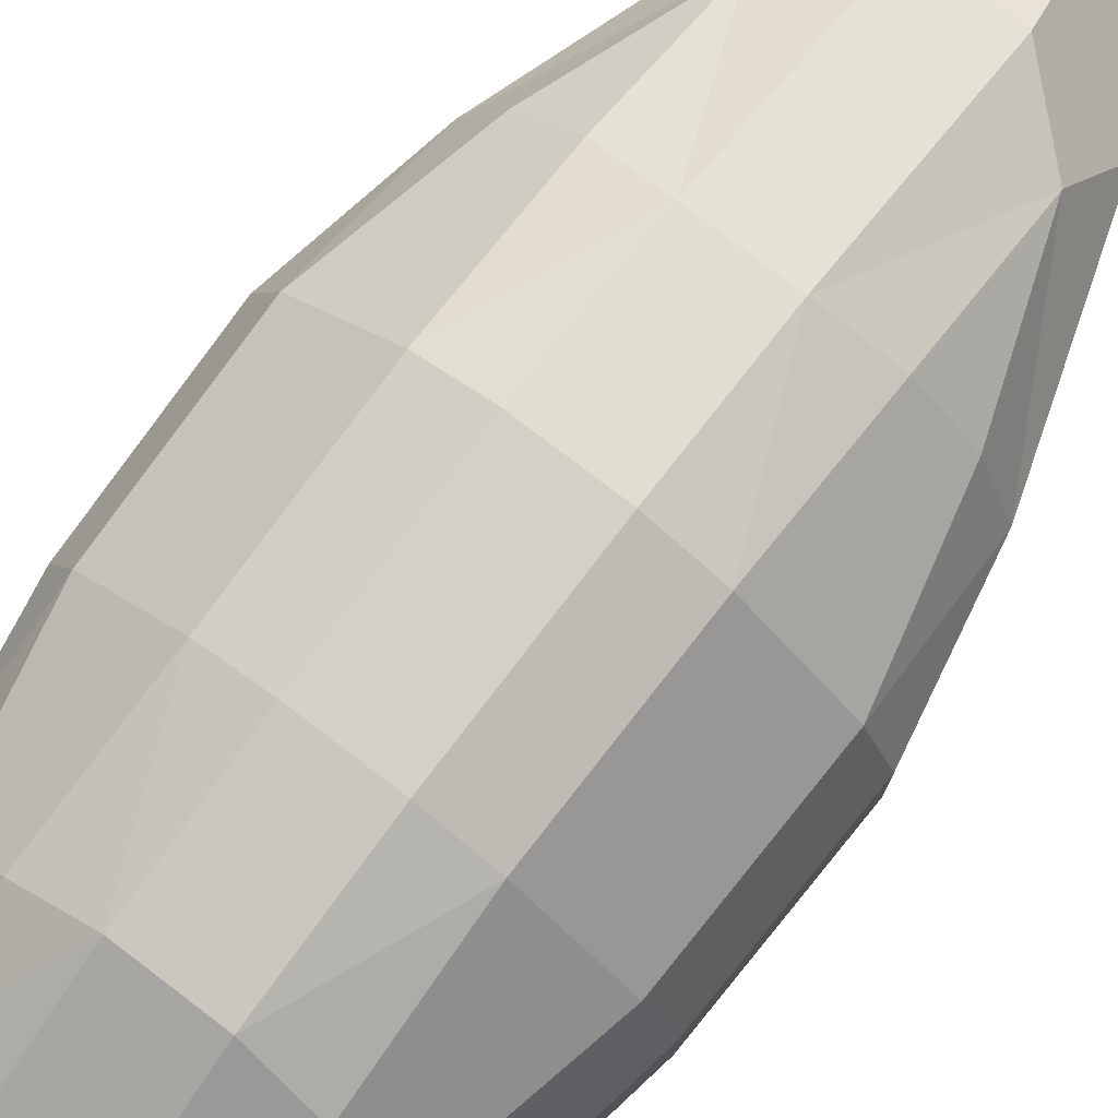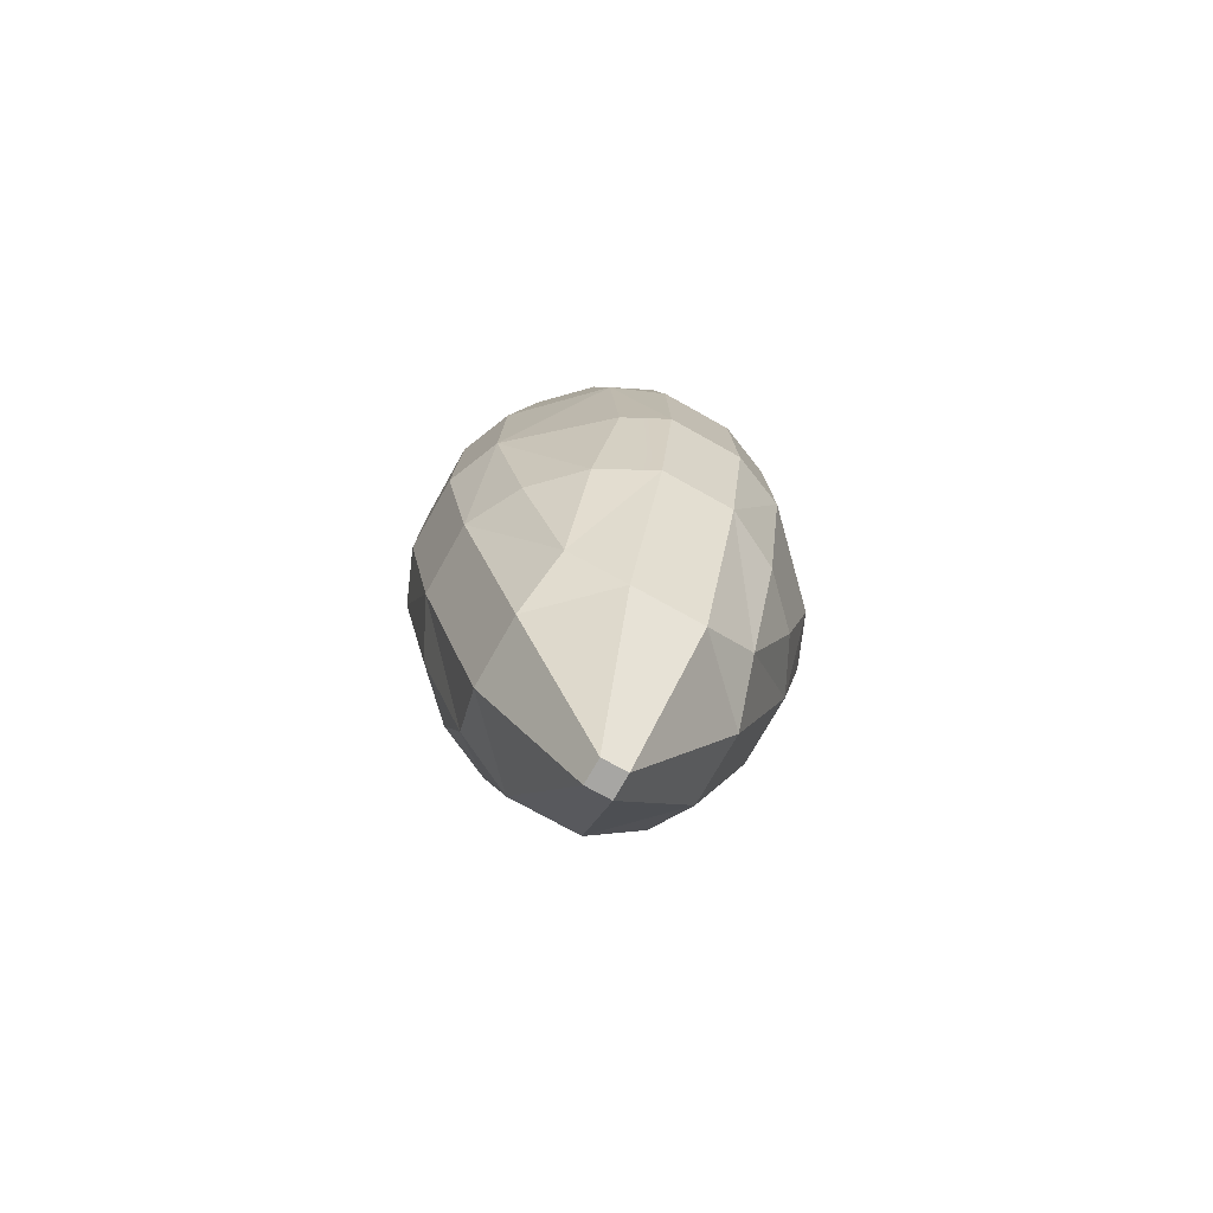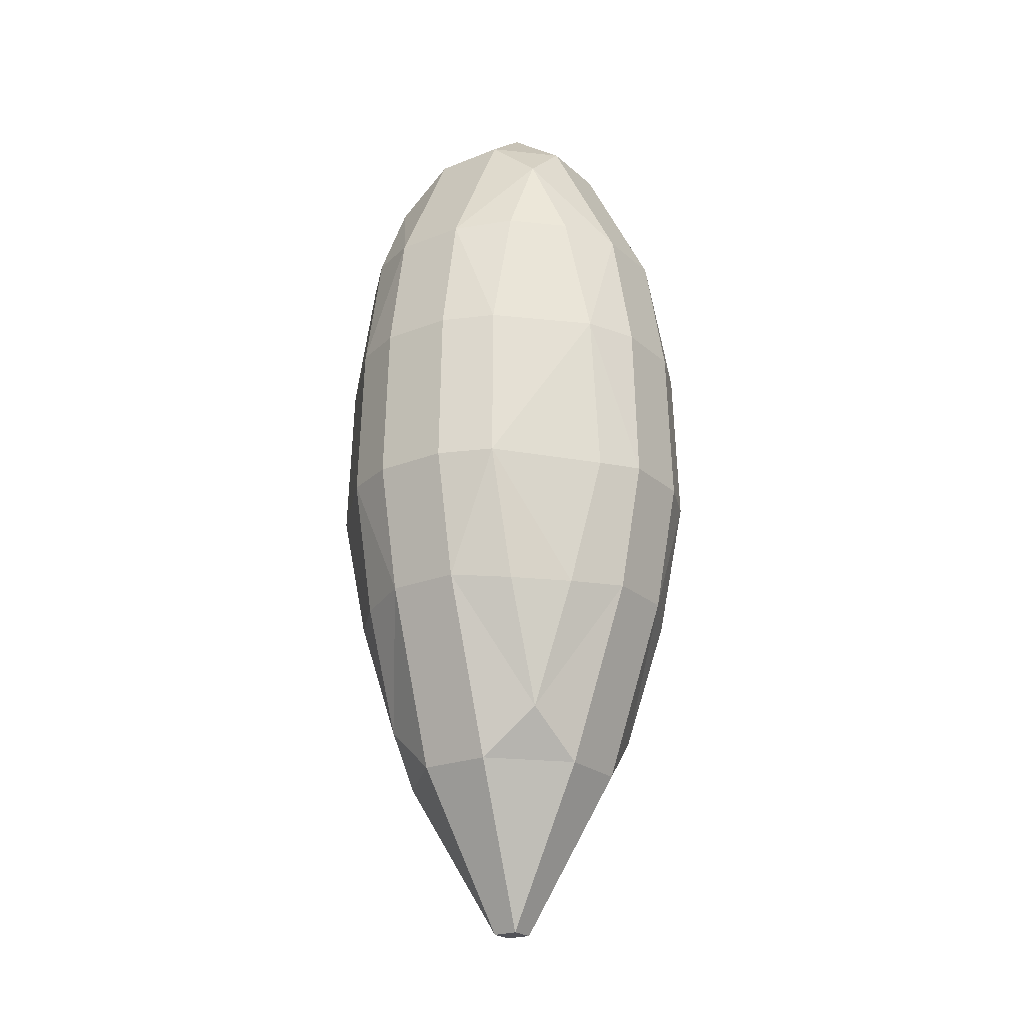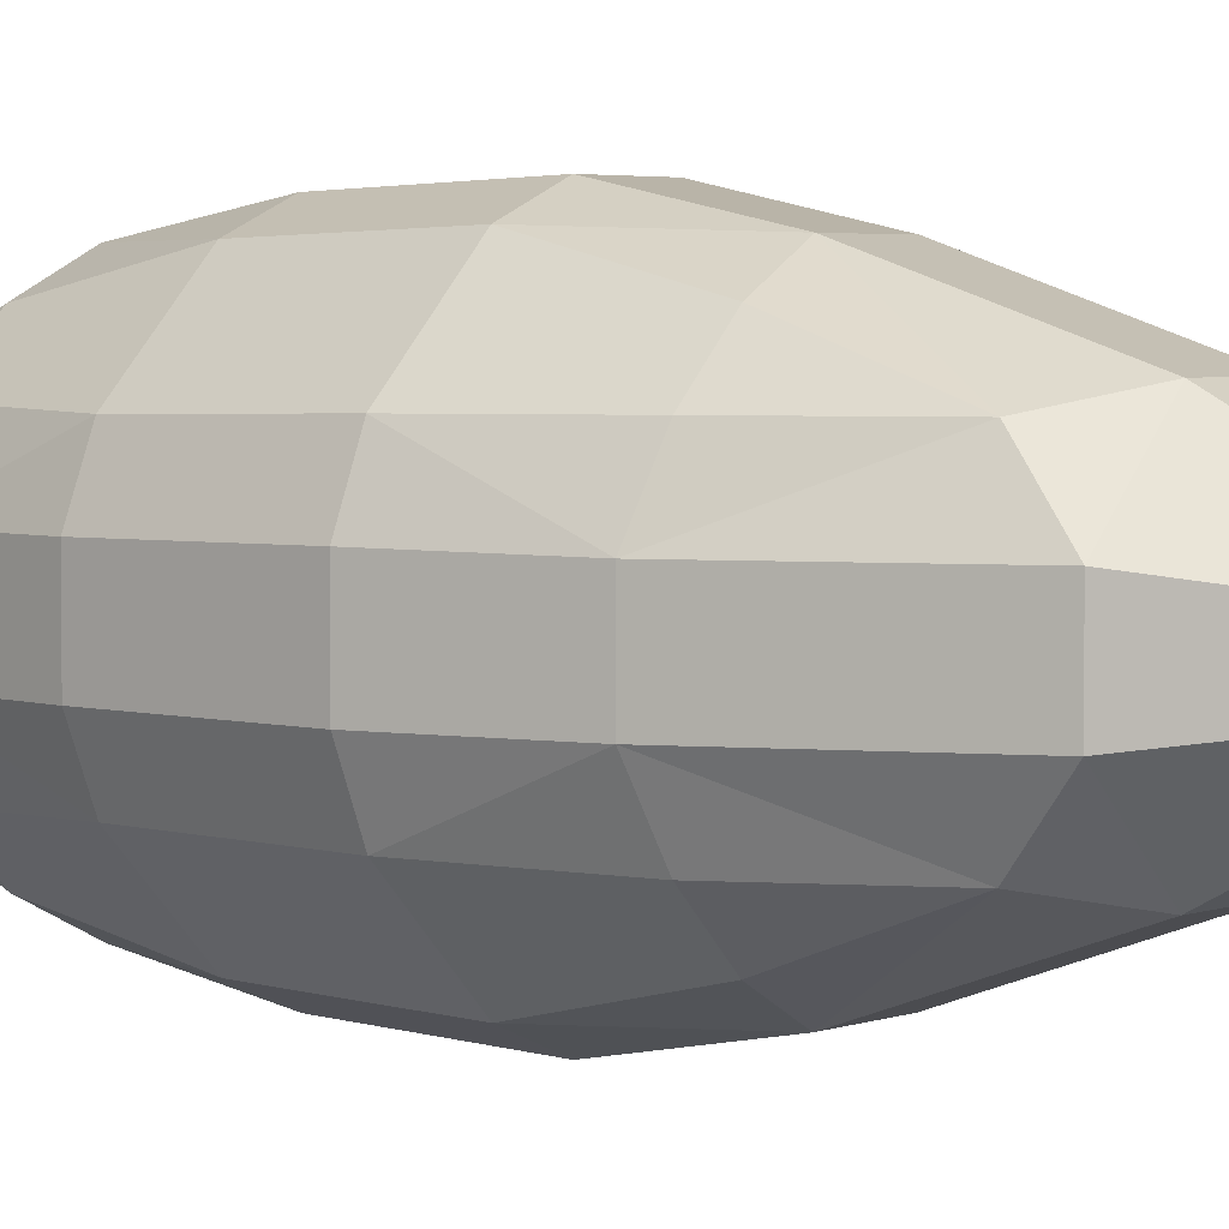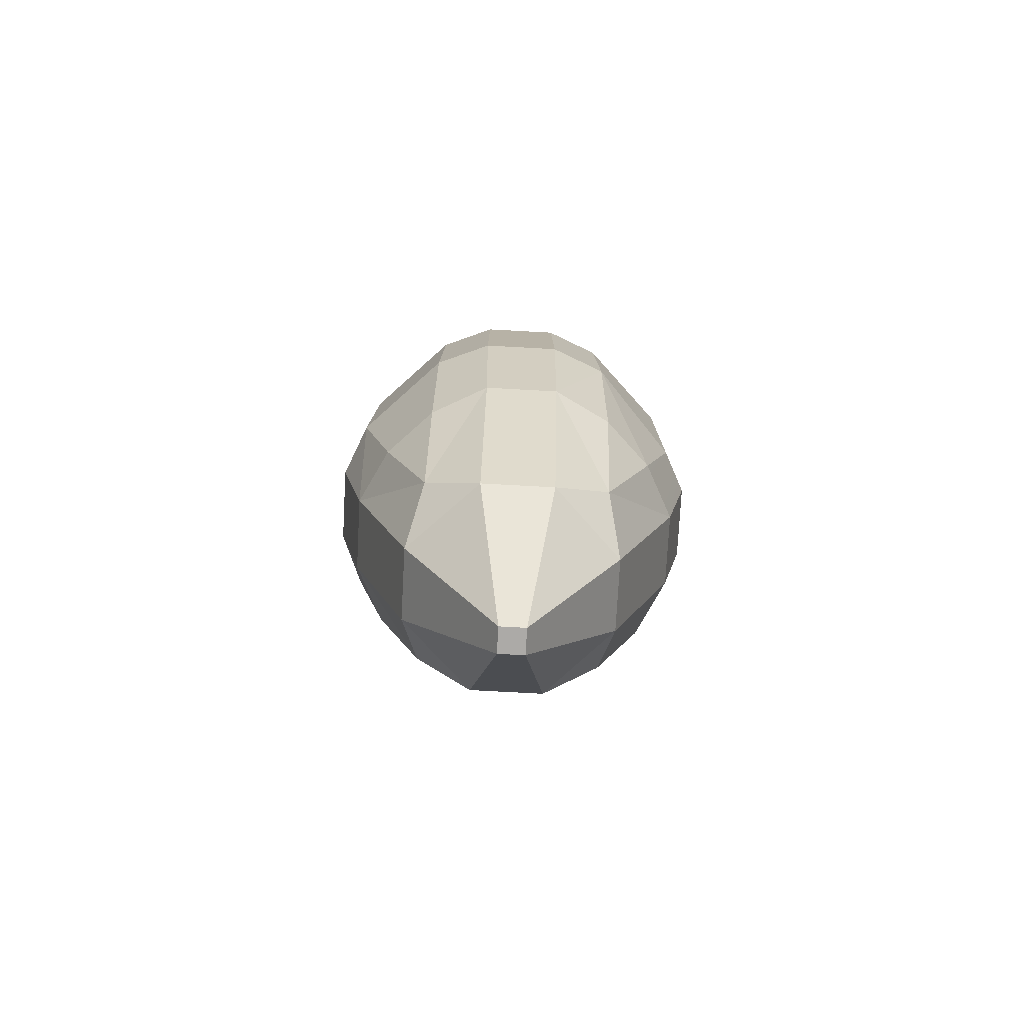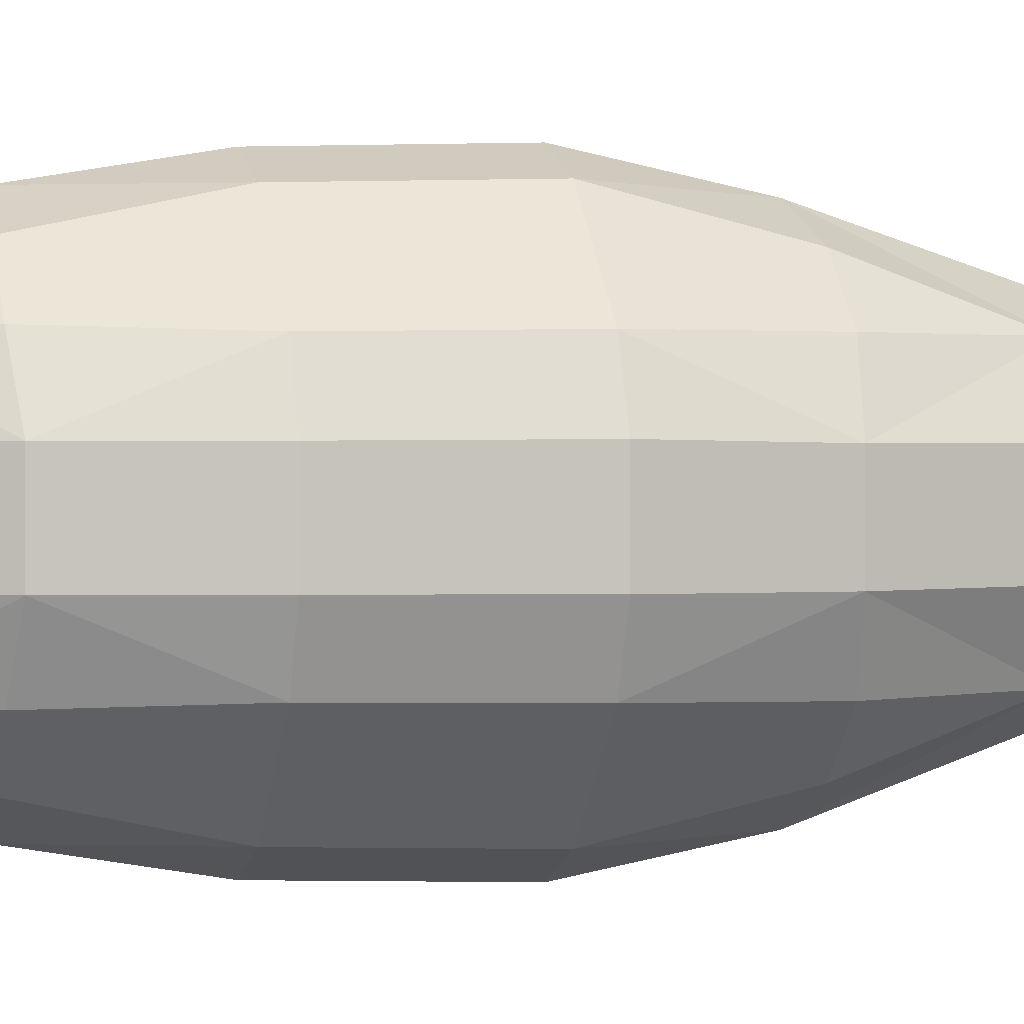
<metadata>
{"format":"obj","ext":"obj","renderer":"f3d","projection":"perspective","resolution":1024,"background":"white","views":[{"elev":78.4,"azim":-142.7,"up":"+Z"},{"elev":-74.2,"azim":150.7,"up":"+Y"},{"elev":-22.7,"azim":124.5,"up":"+Y"},{"elev":3.6,"azim":-50.6,"up":"+Z"},{"elev":-76.1,"azim":86.9,"up":"+Y"},{"elev":0.7,"azim":-105.0,"up":"+Z"}]}
</metadata>
<code>
o Cube.001
v -0.08399 -0.4857 0.3845
v 0.08452 -0.907 0.2489
v 0.0868 -0.4857 0.3845
v -0.3831 0.485 0.08463
v -0.2088 0.8266 -0.08557
v -0.3831 0.485 -0.08442
v -0.2138 -0.793 0.2139
v -0.2146 -0.4993 0.3179
v -0.319 -0.4993 0.2135
v 0.02997 -1.284 -0.02987
v -0.02999 -1.284 0.03009
v -0.02999 -1.284 -0.02987
v -0.3856 -0.4857 0.08288
v -0.2457 -0.907 -0.08442
v -0.2457 -0.907 0.08463
v 0.08452 0.1911 -0.4332
v -0.08696 -0.1852 -0.4457
v -0.08453 0.1911 -0.4332
v -0.3831 0.1911 -0.2059
v -0.2119 -0.1852 -0.3939
v -0.394 -0.1852 -0.2118
v 0.394 -0.1852 0.212
v 0.206 0.1911 0.3831
v 0.2119 -0.1852 0.3941
v -0.394 -0.1852 0.212
v -0.206 0.1911 0.3831
v -0.3831 0.1911 0.2061
v -0.08453 0.485 -0.3829
v 0.08567 0.8266 -0.2087
v 0.08452 0.485 -0.3829
v 0.2167 0.711 0.2168
v 0.2138 0.4985 0.3173
v 0.3172 0.4985 0.2139
v 0.08452 0.485 0.3831
v -0.08568 0.8266 0.2089
v -0.08453 0.485 0.3831
v -0.2167 0.711 -0.2166
v -0.2138 0.4985 -0.3171
v -0.3172 0.4985 -0.2137
v -0.4458 -0.1852 -0.08684
v -0.4334 0.1911 0.08463
v -0.4334 0.1911 -0.08442
v 0.2174 -0.4993 -0.323
v 0.3218 -0.4993 -0.2185
v 0.2138 -0.793 -0.2137
v -0.3172 0.4985 0.2139
v -0.2138 0.4985 0.3173
v -0.2167 0.711 0.2168
v 0.2138 -0.793 0.2139
v 0.3218 -0.4993 0.2135
v 0.2174 -0.4993 0.3179
v 0.383 0.485 -0.08442
v 0.2088 0.8266 0.08578
v 0.383 0.485 0.08463
v 0.08694 -0.1852 0.4459
v -0.08453 0.1911 0.4335
v -0.08696 -0.1852 0.4459
v 0.4333 0.1911 -0.08442
v 0.4458 -0.1852 0.08706
v 0.4458 -0.1852 -0.08684
v 0.2138 0.4985 -0.3171
v 0.2167 0.711 -0.2166
v 0.3172 0.4985 -0.2137
v 0.05186 0.9496 0.05197
v -0.05188 0.9496 -0.05176
v -0.05188 0.9496 0.05197
v 0.3884 -0.4857 0.08288
v 0.245 -0.907 -0.08442
v 0.3884 -0.4857 -0.08792
v -0.319 -0.4993 -0.2185
v -0.2146 -0.4993 -0.323
v -0.2138 -0.793 -0.2137
v 0.394 -0.1852 -0.2118
v 0.206 0.1911 -0.3829
v 0.383 0.1911 -0.2059
v 0.0868 -0.4857 -0.3895
v 0.1893 -0.1944 -0.395
v 0.08452 -0.907 -0.2416
v -0.3856 -0.4857 -0.08792
v -0.08399 -0.4857 -0.3895
v -0.08453 -0.907 -0.2416
v 0.245 -0.907 0.08463
v -0.08453 -0.907 0.2489
v -0.2119 -0.1852 0.3941
v -0.4458 -0.1852 0.08706
v 0.2088 0.8266 -0.08557
v -0.08568 0.8266 -0.2087
v -0.206 0.1911 -0.3829
v 0.08567 0.8266 0.2089
v 0.383 0.1911 0.2061
v 0.4333 0.1911 0.08463
v -0.2088 0.8266 0.08578
v 0.08694 -0.1852 -0.4457
v 0.02997 -1.284 0.03009
v 0.05186 0.9496 -0.05176
v 0.08452 0.1911 0.4335
f 1 2 3
f 4 5 6
f 7 8 9
f 10 11 12
f 13 14 15
f 16 17 18
f 19 20 21
f 22 23 24
f 25 26 27
f 28 29 30
f 31 32 33
f 34 35 36
f 37 38 39
f 40 41 42
f 43 44 45
f 46 47 48
f 49 50 51
f 52 53 54
f 55 56 57
f 58 59 60
f 61 62 63
f 64 65 66
f 67 68 69
f 70 71 72
f 73 74 75
f 76 77 43
f 73 69 44
f 78 68 10
f 79 21 70
f 20 80 71
f 14 81 12
f 2 82 49
f 67 22 50
f 3 24 55
f 15 83 7
f 1 84 8
f 13 25 85
f 74 30 61
f 29 86 62
f 75 52 58
f 5 87 37
f 28 88 38
f 6 19 42
f 53 89 31
f 34 23 32
f 54 90 91
f 4 27 46
f 26 36 47
f 92 35 66
f 76 45 78
f 73 43 77
f 69 45 44
f 79 72 14
f 20 70 21
f 80 72 71
f 3 49 51
f 67 49 82
f 22 51 50
f 13 7 9
f 1 7 83
f 25 8 84
f 74 63 75
f 30 62 61
f 52 62 86
f 6 37 39
f 28 37 87
f 19 38 88
f 54 31 33
f 34 31 89
f 90 32 23
f 4 48 92
f 26 46 27
f 36 48 47
f 41 6 42
f 66 5 92
f 42 21 40
f 18 20 88
f 12 78 10
f 93 80 17
f 56 34 36
f 66 89 64
f 55 1 3
f 94 83 11
f 16 28 30
f 95 87 65
f 91 22 59
f 96 24 23
f 60 67 69
f 10 82 94
f 41 25 27
f 56 84 57
f 58 54 91
f 95 53 86
f 58 73 75
f 93 74 77
f 40 13 85
f 11 14 12
f 78 80 76
f 1 83 2
f 4 92 5
f 10 94 11
f 13 79 14
f 16 93 17
f 19 88 20
f 22 90 23
f 25 84 26
f 28 87 29
f 34 89 35
f 40 85 41
f 52 86 53
f 55 96 56
f 58 91 59
f 64 95 65
f 67 82 68
f 73 77 74
f 76 93 77
f 73 60 69
f 78 45 68
f 79 40 21
f 20 17 80
f 14 72 81
f 2 94 82
f 67 59 22
f 3 51 24
f 15 11 83
f 1 57 84
f 13 9 25
f 74 16 30
f 29 95 86
f 75 63 52
f 5 65 87
f 28 18 88
f 6 39 19
f 53 64 89
f 34 96 23
f 54 33 90
f 4 41 27
f 26 56 36
f 92 48 35
f 76 43 45
f 73 44 43
f 69 68 45
f 79 70 72
f 20 71 70
f 80 81 72
f 3 2 49
f 67 50 49
f 22 24 51
f 13 15 7
f 1 8 7
f 25 9 8
f 74 61 63
f 30 29 62
f 52 63 62
f 6 5 37
f 28 38 37
f 19 39 38
f 54 53 31
f 34 32 31
f 90 33 32
f 4 46 48
f 26 47 46
f 36 35 48
f 41 4 6
f 66 65 5
f 42 19 21
f 18 17 20
f 12 81 78
f 93 76 80
f 56 96 34
f 66 35 89
f 55 57 1
f 94 2 83
f 16 18 28
f 95 29 87
f 91 90 22
f 96 55 24
f 60 59 67
f 10 68 82
f 41 85 25
f 56 26 84
f 58 52 54
f 95 64 53
f 58 60 73
f 93 16 74
f 40 79 13
f 11 15 14
f 78 81 80

</code>
